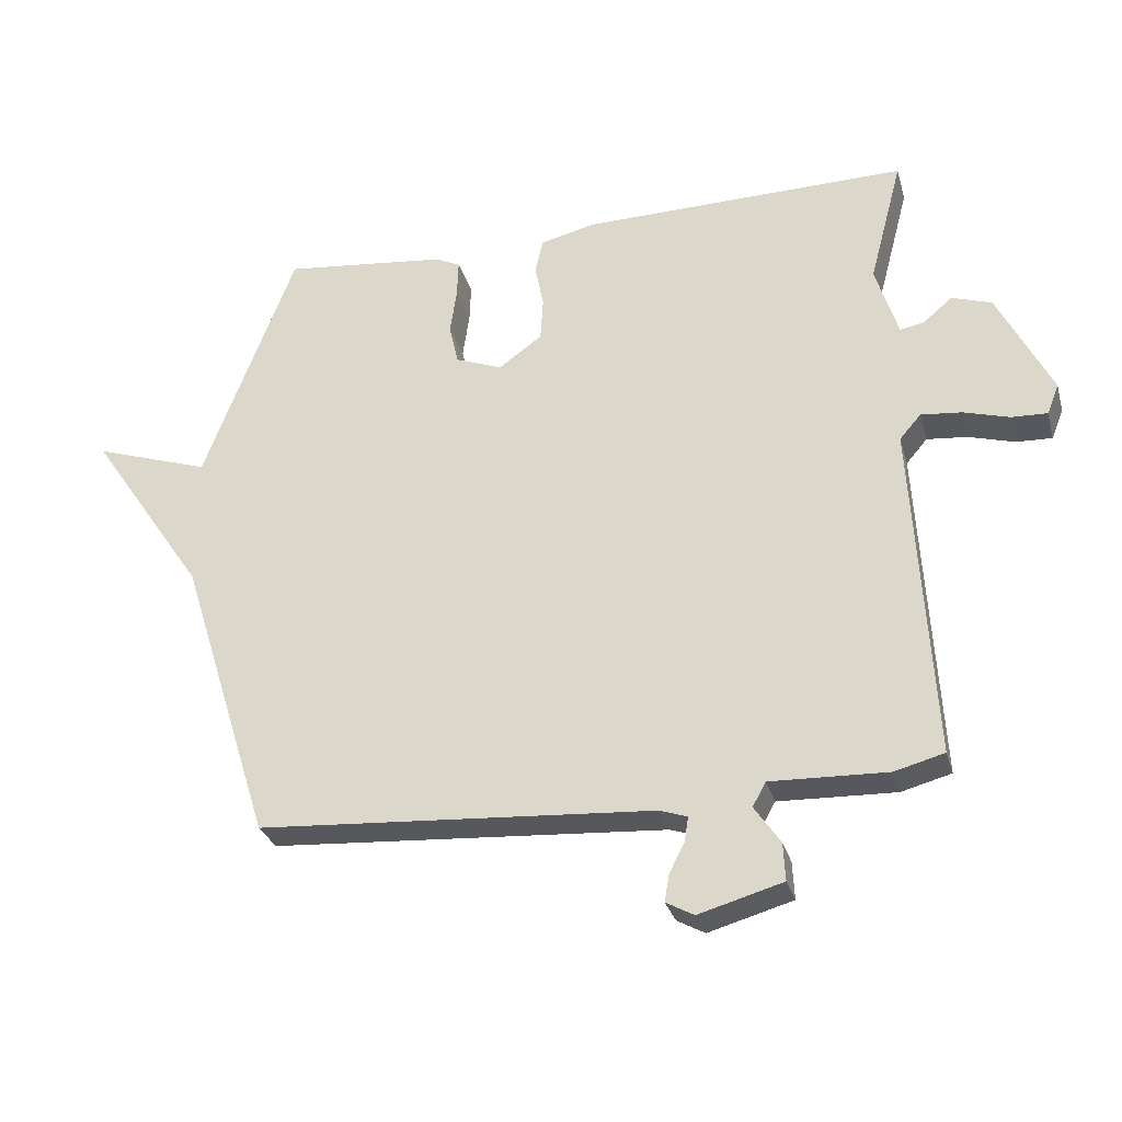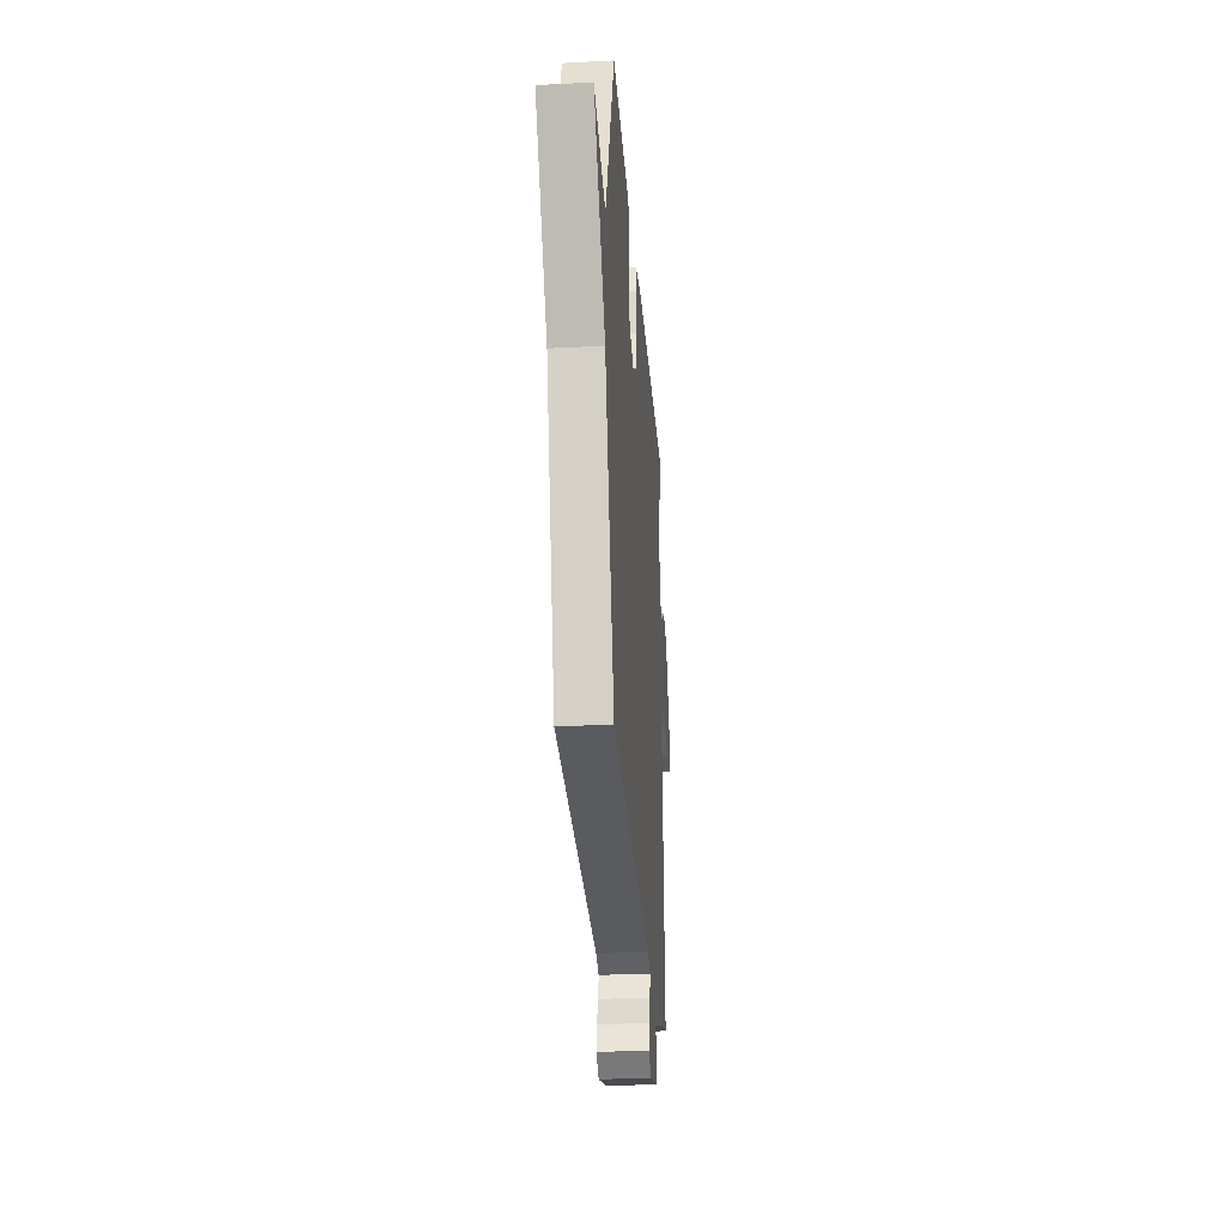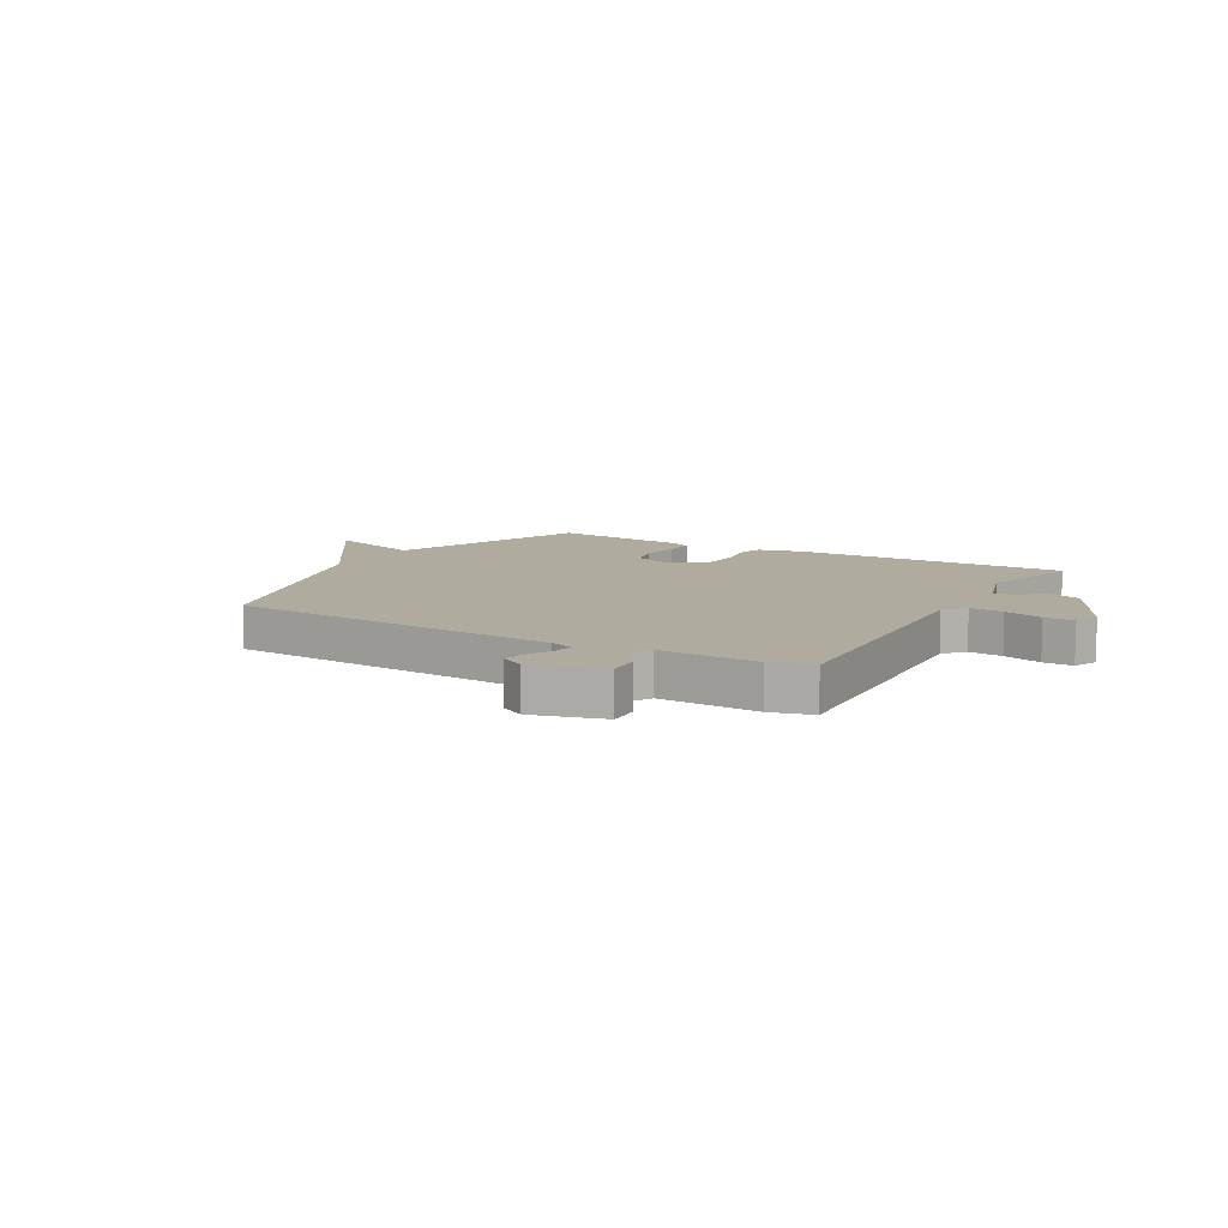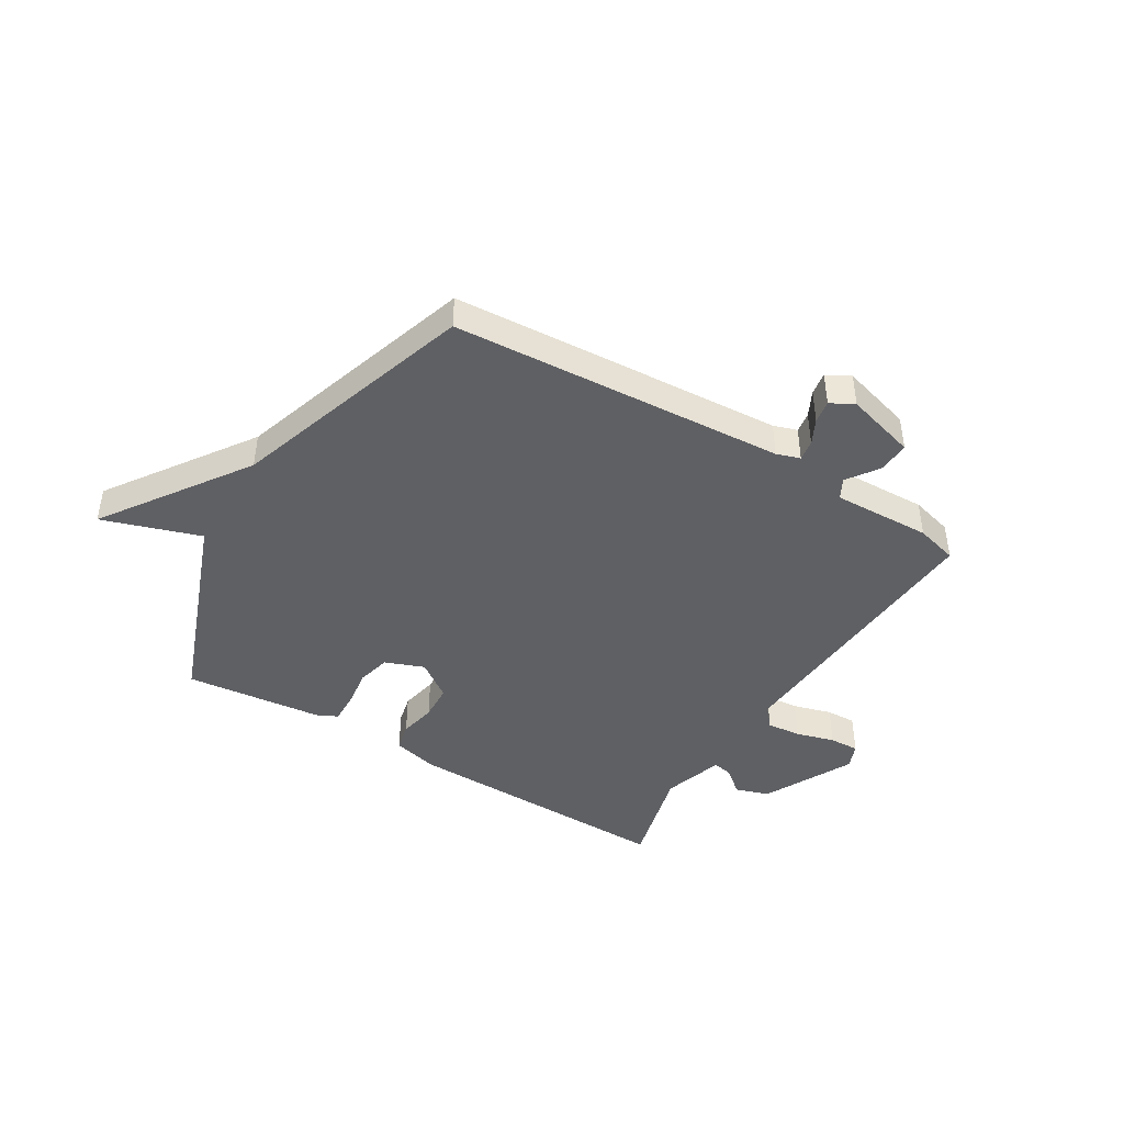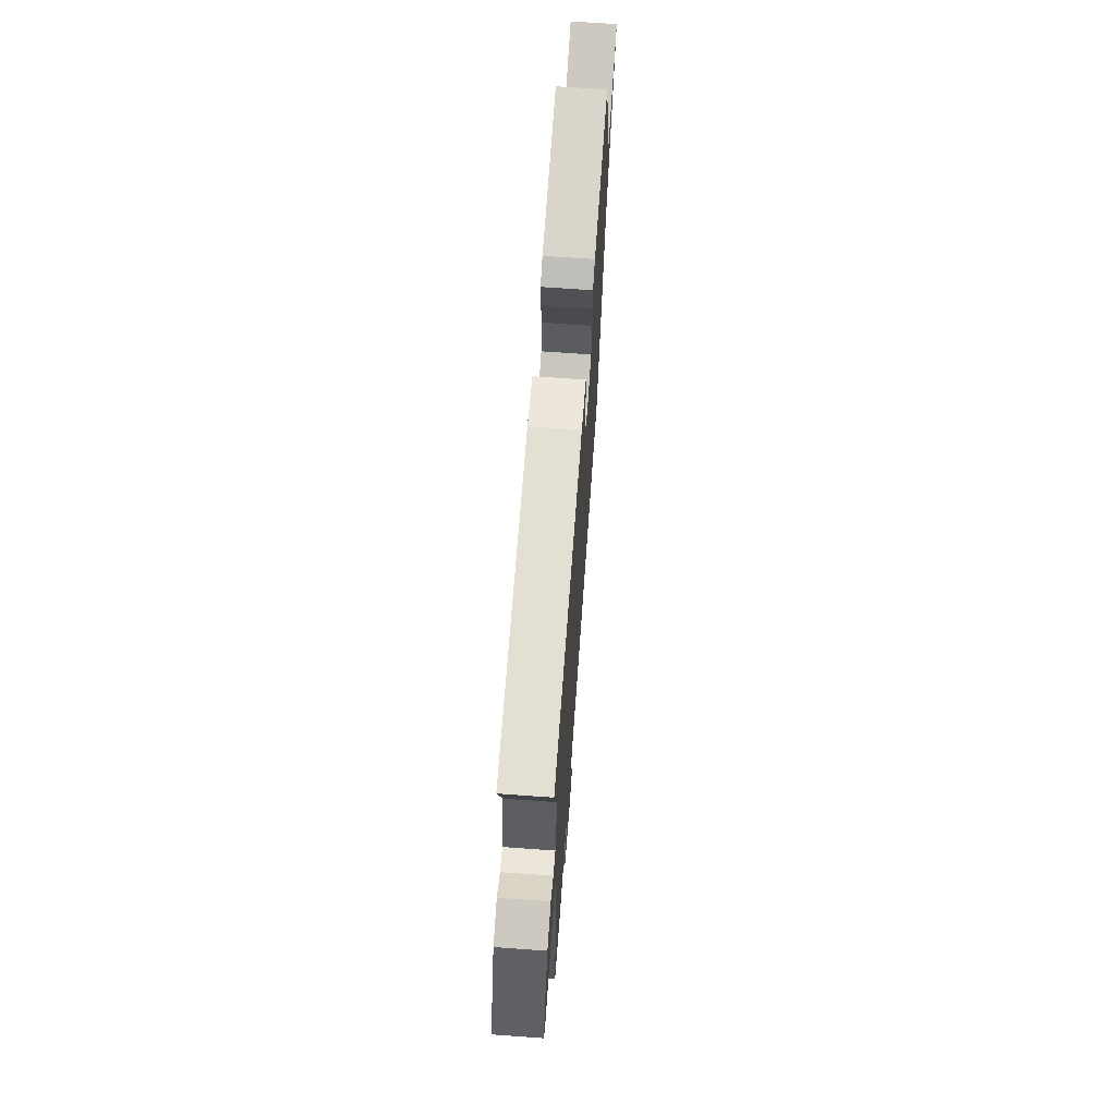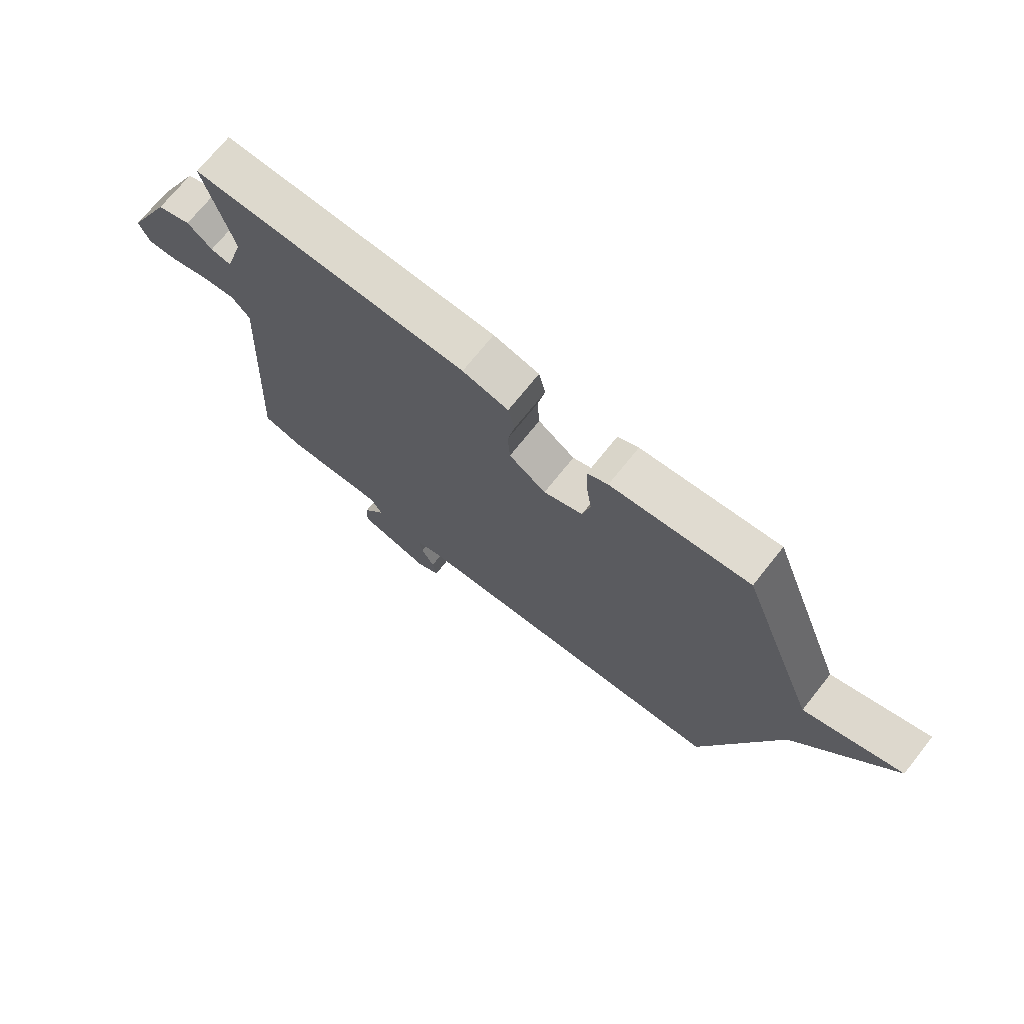
<metadata>
{"format":"obj","ext":"obj","renderer":"f3d","projection":"perspective","resolution":1024,"background":"white","views":[{"elev":-29.4,"azim":-165.0,"up":"+Z"},{"elev":-29.4,"azim":94.4,"up":"+Z"},{"elev":9.6,"azim":-150.1,"up":"+Y"},{"elev":-43.8,"azim":148.6,"up":"+Y"},{"elev":67.9,"azim":-85.9,"up":"+Z"},{"elev":71.5,"azim":38.6,"up":"+Z"}]}
</metadata>
<code>
v -0.5 0.07 0.5
v -0.007 0.07 0.492
v 0.075 0.07 0.472
v 0.087 0.07 0.421
v 0.074 0.07 0.355
v 0.078 0.07 0.29
v 0.144 0.07 0.243
v 0.214 0.07 0.27
v 0.228 0.07 0.33
v 0.218 0.07 0.399
v 0.216 0.07 0.455
v 0.253 0.07 0.473
v 0.5 0.07 0.5
v 0.638 0.07 0.138
v 0.813 0.07 0.196
v 0.638 0.07 -0.062
v 0.5 0.07 -0.5
v -0.096 0.07 -0.54
v -0.138 0.07 -0.554
v -0.132 0.07 -0.591
v -0.109 0.07 -0.636
v -0.102 0.07 -0.677
v -0.144 0.07 -0.7
v -0.271 0.07 -0.664
v -0.268 0.07 -0.607
v -0.229 0.07 -0.55
v -0.249 0.07 -0.514
v -0.425 0.07 -0.52
v -0.5 0.07 -0.5
v -0.471 0.07 0.01
v -0.503 0.07 0.047
v -0.564 0.07 0.041
v -0.633 0.07 0.021
v -0.687 0.07 0.019
v -0.705 0.07 0.064
v -0.624 0.07 0.226
v -0.564 0.07 0.246
v -0.52 0.07 0.209
v -0.484 0.07 0.202
v -0.45 0.07 0.311
v -0.5 0 0.5
v -0.007 0 0.492
v 0.075 0 0.472
v 0.087 0 0.421
v 0.074 0 0.355
v 0.078 0 0.29
v 0.144 0 0.243
v 0.214 0 0.27
v 0.228 0 0.33
v 0.218 0 0.399
v 0.216 0 0.455
v 0.253 0 0.473
v 0.5 0 0.5
v 0.638 0 0.138
v 0.813 0 0.196
v 0.638 0 -0.062
v 0.5 0 -0.5
v -0.096 0 -0.54
v -0.138 0 -0.554
v -0.132 0 -0.591
v -0.109 0 -0.636
v -0.102 0 -0.677
v -0.144 0 -0.7
v -0.271 0 -0.664
v -0.268 0 -0.607
v -0.229 0 -0.55
v -0.249 0 -0.514
v -0.425 0 -0.52
v -0.5 0 -0.5
v -0.471 0 0.01
v -0.503 0 0.047
v -0.564 0 0.041
v -0.633 0 0.021
v -0.687 0 0.019
v -0.705 0 0.064
v -0.624 0 0.226
v -0.564 0 0.246
v -0.52 0 0.209
v -0.484 0 0.202
v -0.45 0 0.311
f 36 37 38
f 35 36 38
f 34 35 38
f 33 34 38
f 32 33 38
f 31 32 38 39
f 30 31 39 40
f 29 30 40
f 28 29 40
f 27 28 40
f 24 25 26
f 23 24 26
f 22 23 26
f 21 22 26
f 20 21 26
f 26 27 40
f 20 26 40
f 19 20 40
f 16 17 18
f 16 18 19
f 15 16 19
f 14 15 19
f 12 13 14
f 11 12 14
f 10 11 14
f 9 10 14
f 8 9 14
f 7 8 14 19
f 19 40 1
f 7 19 1
f 6 7 1
f 3 4 5
f 2 3 5
f 1 2 5 6
f 78 77 76
f 78 76 75
f 78 75 74
f 78 74 73
f 78 73 72
f 79 78 72 71
f 80 79 71 70
f 80 70 69
f 80 69 68
f 80 68 67
f 66 65 64
f 66 64 63
f 66 63 62
f 66 62 61
f 66 61 60
f 80 67 66
f 80 66 60
f 80 60 59
f 58 57 56
f 59 58 56
f 59 56 55
f 59 55 54
f 54 53 52
f 54 52 51
f 54 51 50
f 54 50 49
f 54 49 48
f 59 54 48 47
f 41 80 59
f 41 59 47
f 41 47 46
f 45 44 43
f 45 43 42
f 46 45 42 41
f 1 41 42 2
f 2 42 43 3
f 3 43 44 4
f 4 44 45 5
f 5 45 46 6
f 6 46 47 7
f 7 47 48 8
f 8 48 49 9
f 9 49 50 10
f 10 50 51 11
f 11 51 52 12
f 12 52 53 13
f 13 53 54 14
f 14 54 55 15
f 15 55 56 16
f 16 56 57 17
f 17 57 58 18
f 18 58 59 19
f 19 59 60 20
f 20 60 61 21
f 21 61 62 22
f 22 62 63 23
f 23 63 64 24
f 24 64 65 25
f 25 65 66 26
f 26 66 67 27
f 27 67 68 28
f 28 68 69 29
f 29 69 70 30
f 30 70 71 31
f 31 71 72 32
f 32 72 73 33
f 33 73 74 34
f 34 74 75 35
f 35 75 76 36
f 36 76 77 37
f 37 77 78 38
f 38 78 79 39
f 39 79 80 40
f 40 80 41 1

</code>
